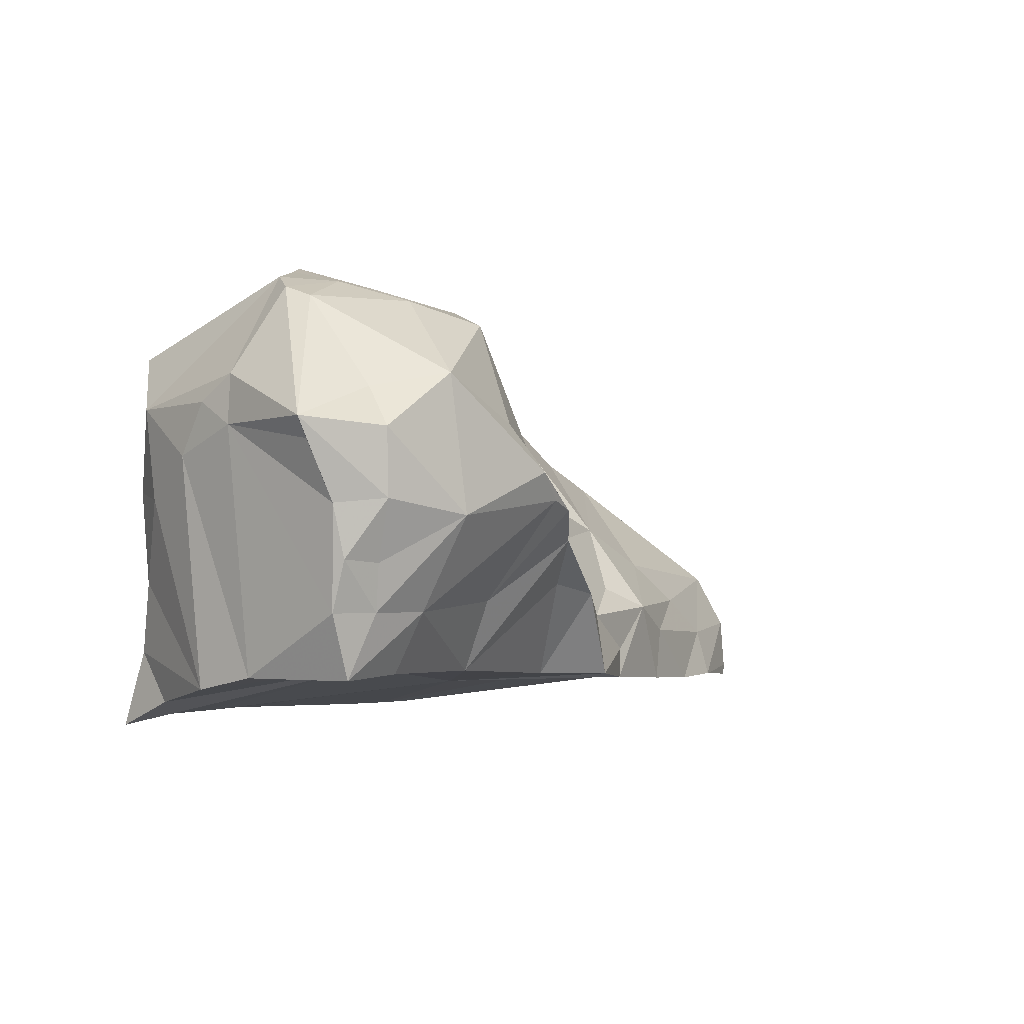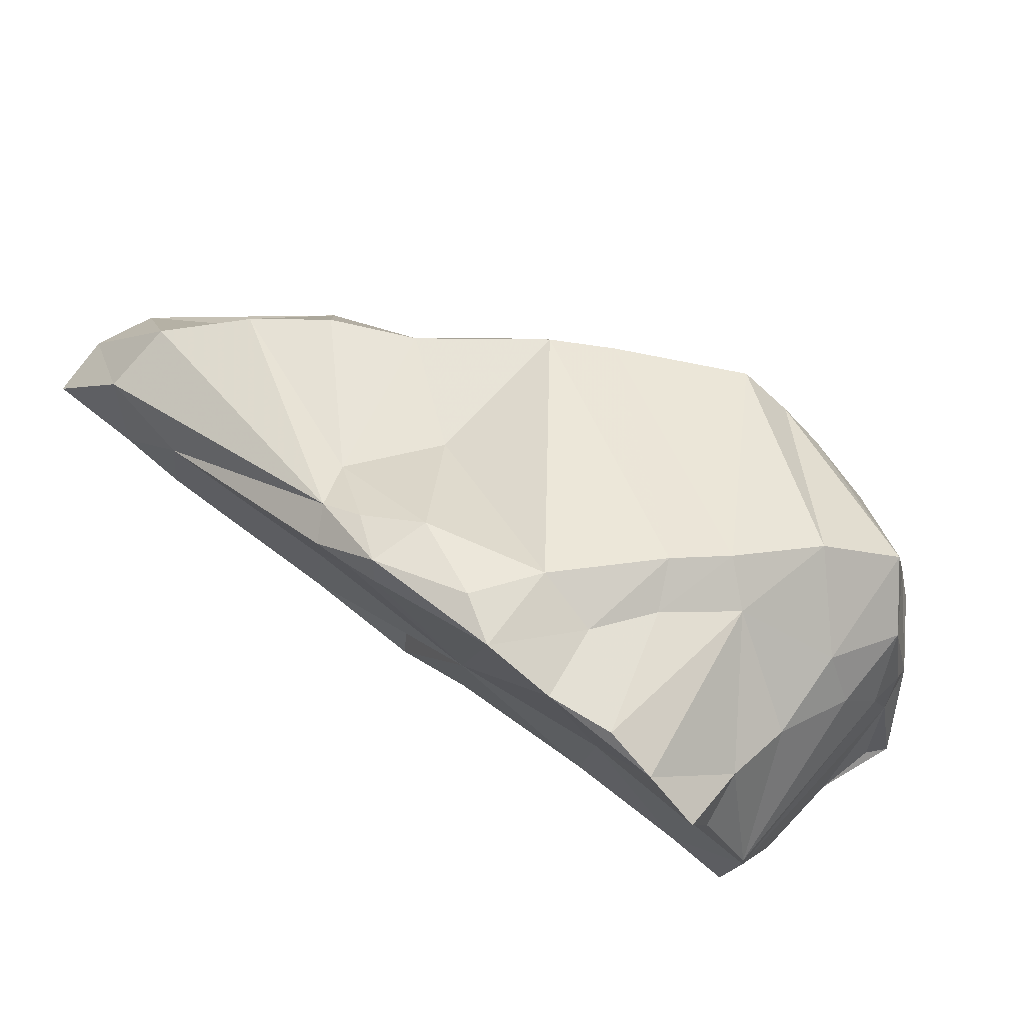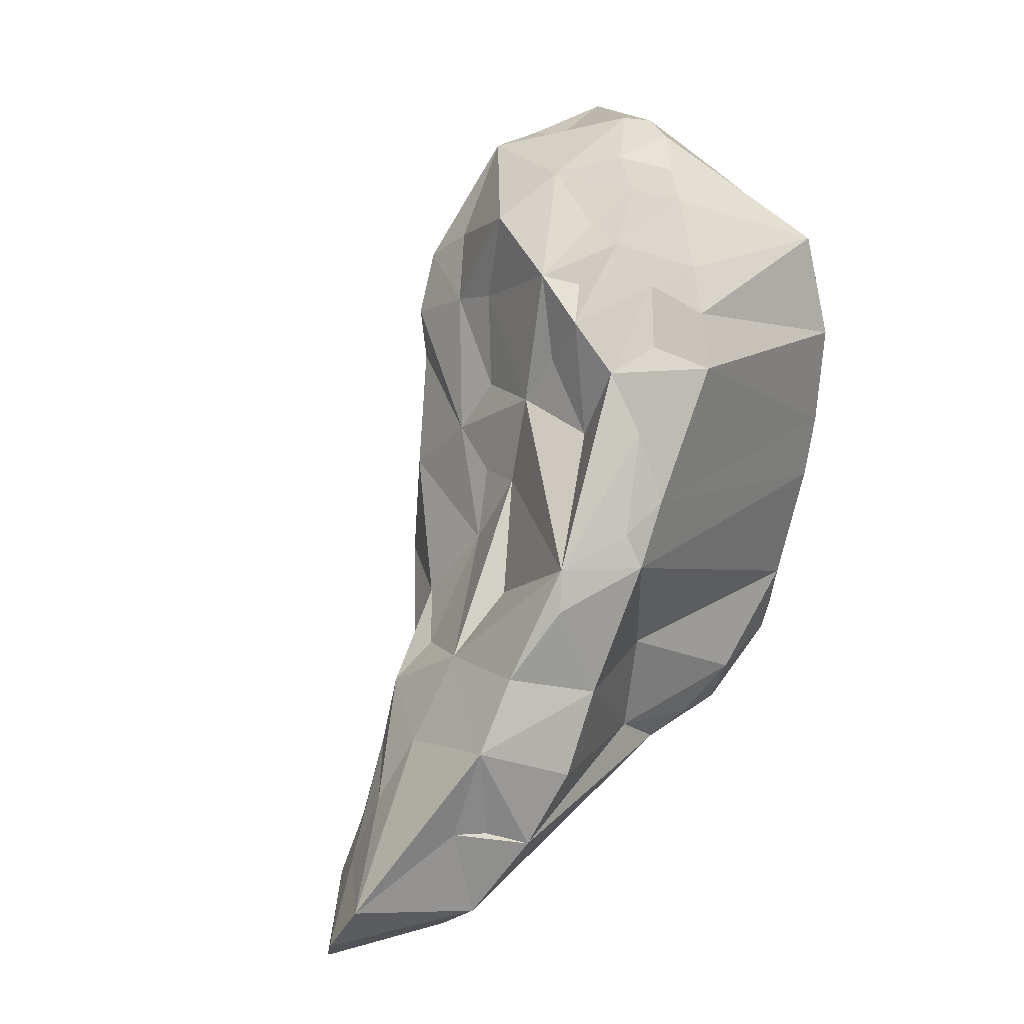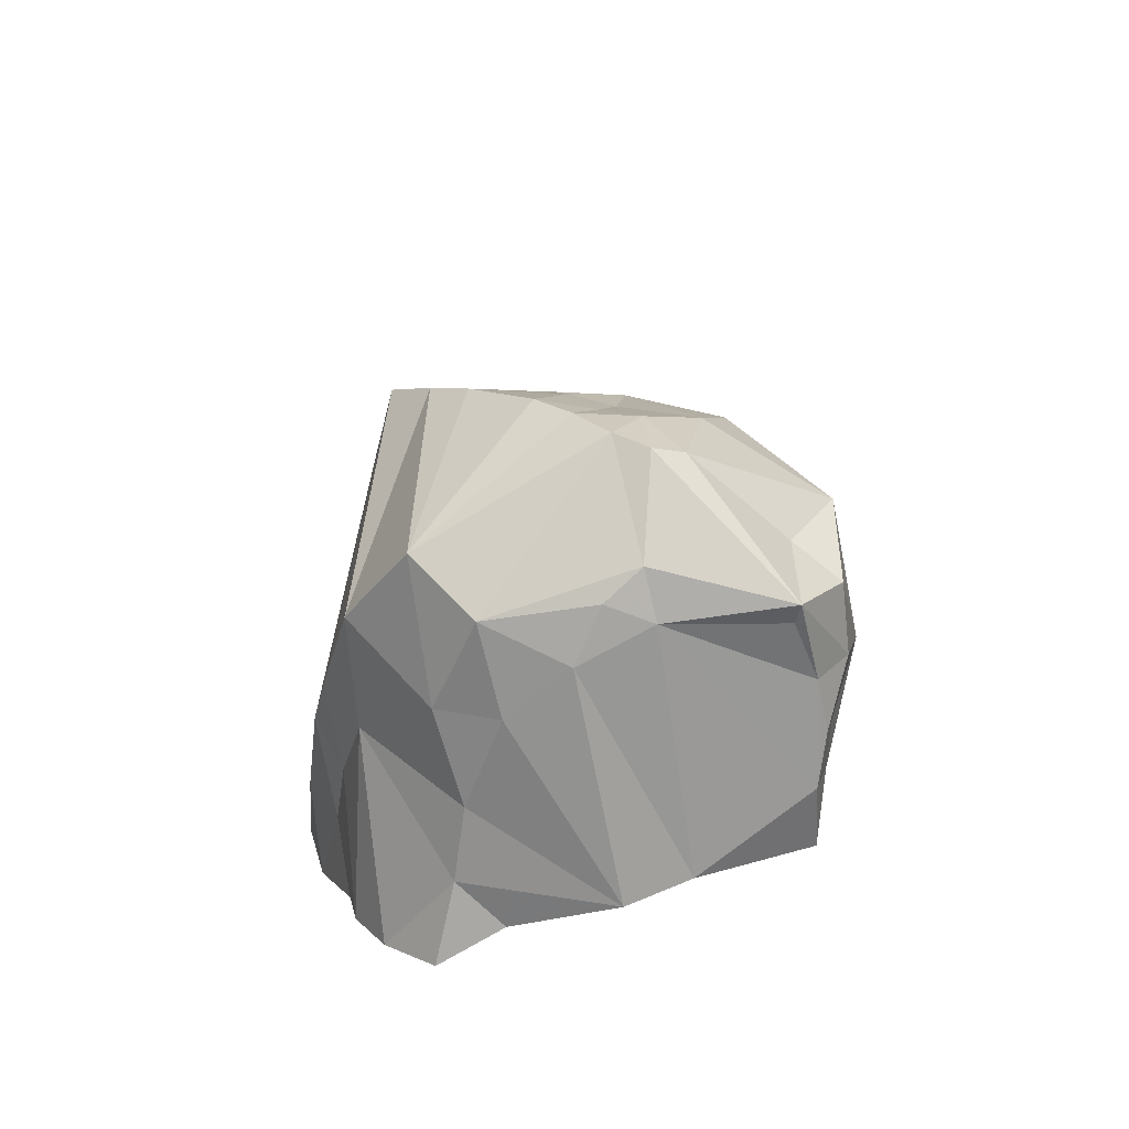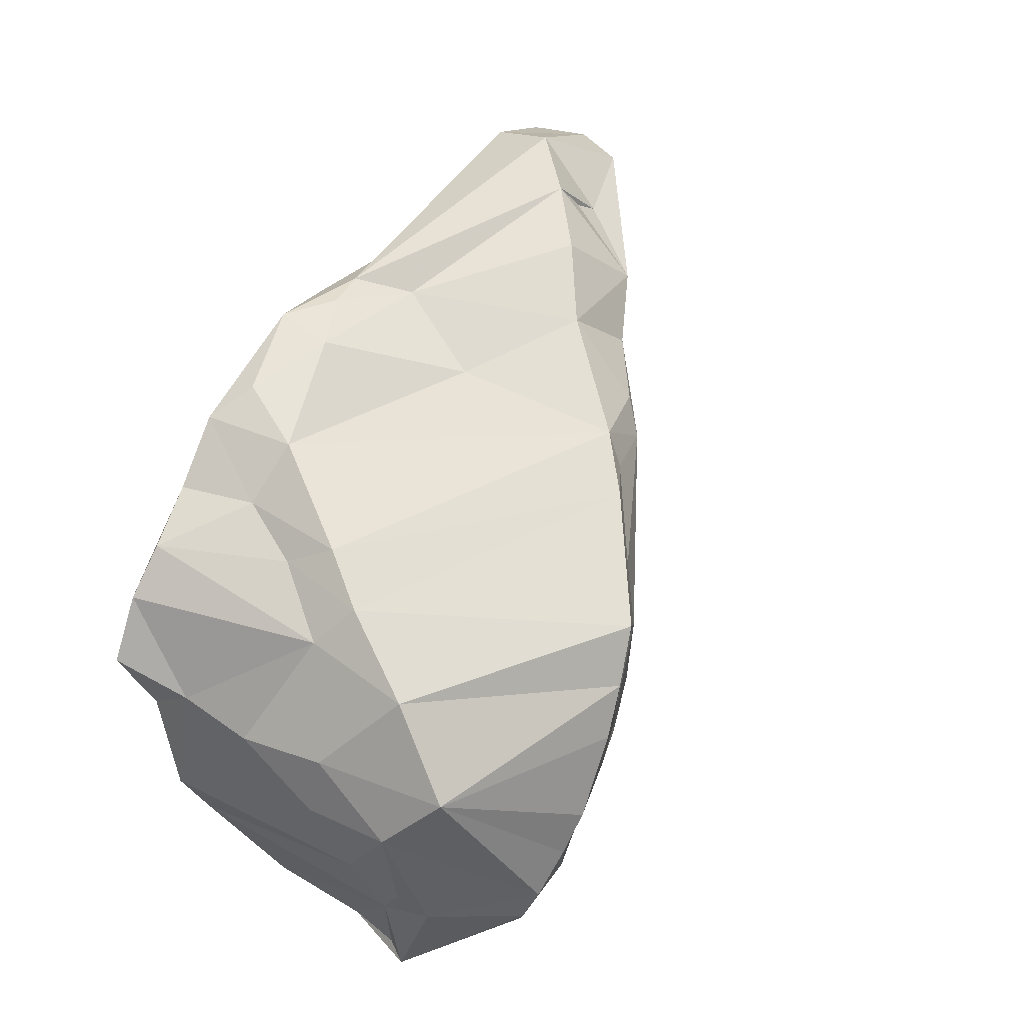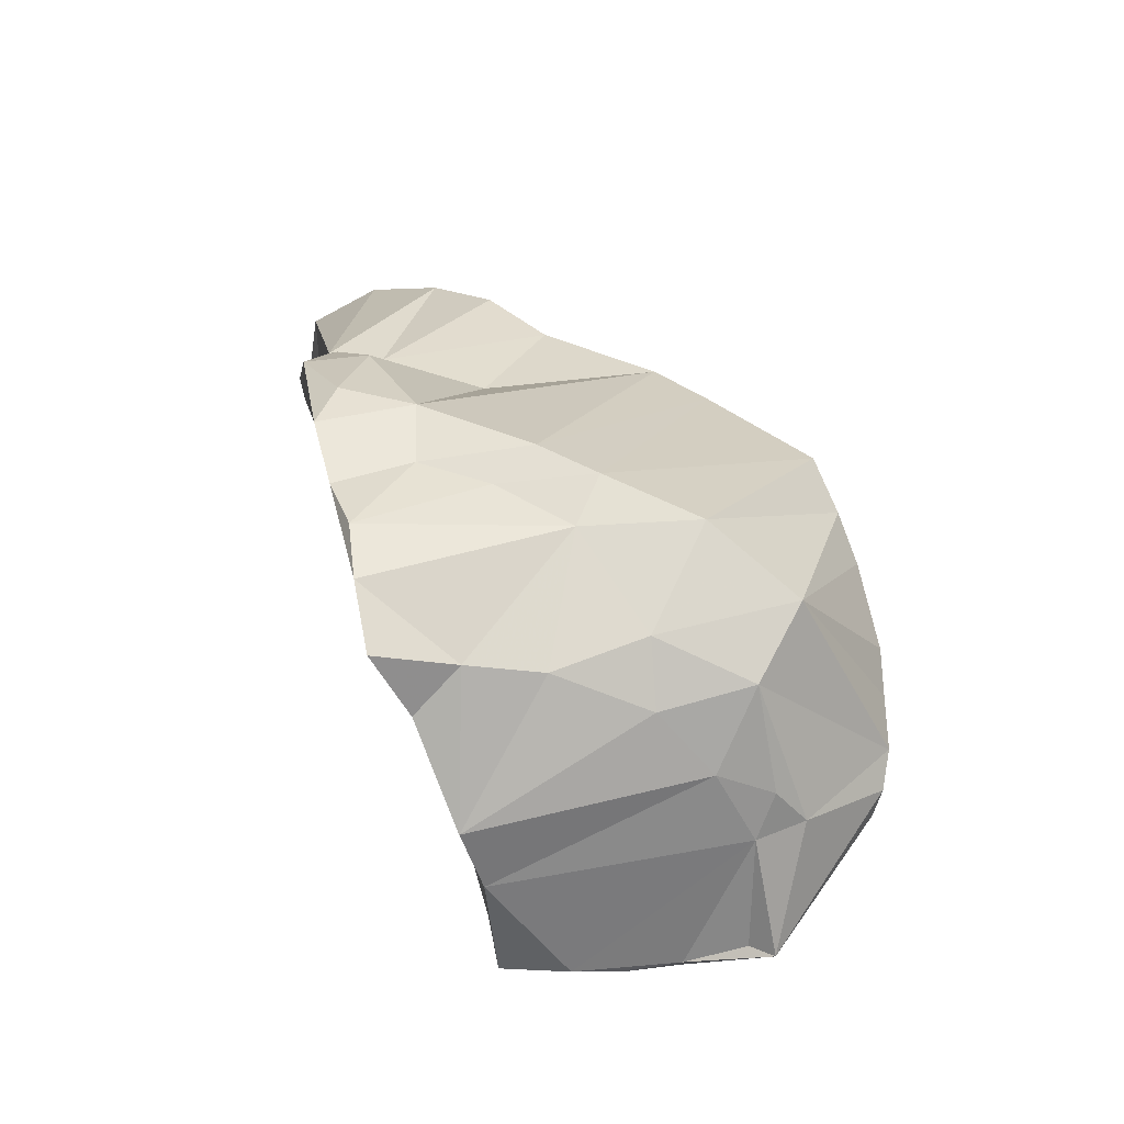
<metadata>
{"format":"obj","ext":"obj","renderer":"f3d","projection":"perspective","resolution":1024,"background":"white","views":[{"elev":10.4,"azim":135.8,"up":"+Y"},{"elev":56.2,"azim":46.1,"up":"+Z"},{"elev":53.7,"azim":-55.3,"up":"+Y"},{"elev":24.8,"azim":89.3,"up":"+Y"},{"elev":57.7,"azim":125.4,"up":"+Z"},{"elev":24.4,"azim":87.4,"up":"+Z"}]}
</metadata>
<code>
g Alpha_145_Hull
o Alpha_145_Hull
v 5.36 9.382 13.39
v 5.293 10.14 13.57
v 5.129 9.354 13.91
v 0.9745 7.284 14.65
v -0.8601 7.741 14.74
v 1.253 6.829 14.82
v 1.434 7.501 12.12
v 0.5504 7.114 12.36
v 1.447 7.438 11.72
v 4.128 11.26 12.36
v 3.743 11.09 11.89
v 3.876 11.22 12.67
v 0.8309 7.013 13.29
v 2.439 7.336 12.82
v 1.743 6.623 14.64
v 1.643 9.202 12.83
v 0.724 9.737 14.01
v 2.11 9.854 12.66
v 5.342 10.14 11.3
v 5.251 9.643 11.1
v 5.453 10.34 11.27
v 2.201 7.556 11.84
v 1.863 8.31 11.52
v 0.9074 7.81 12.35
v 2.606 8.975 11.09
v 3.505 7.893 11.46
v 2.383 8.494 11.45
v 3.426 8.533 11.26
v 0.4431 7.372 12.45
v 1.307 8.524 12.66
v 0.3432 7.927 12.76
v -1.478 7.128 14.53
v 4.524 7.13 14.6
v 4.957 7.173 14.34
v 4.454 8.829 14.51
v 1.357 8.184 14.5
v 1.183 9.698 14.57
v 0.3389 8.756 14.65
v 2.839 9.303 10.86
v 3.049 9.425 10.81
v 4.524 9.81 14.58
v 4.907 10.51 14.07
v 3.021 11.08 13.97
v 3.365 11.2 13.66
v -0.75 8.638 14.13
v -2.254 7.475 13.75
v -1.243 7.894 14.17
v 5.297 8.761 11.07
v 5.22 9.197 11.01
v 5.378 10.16 12.28
v 2.723 10.9 12.42
v 3.28 11.12 12.88
v 3.406 11.06 12.52
v 3.136 10.86 11.65
v 4.16 10.6 10.91
v -0.6564 7.945 13.28
v -1.177 7.488 13.22
v -1.526 6.53 14.2
v -0.8112 6.609 13.76
v -0.1156 6.774 13.57
v -1.069 6.702 12.9
v -0.5421 7.34 12.8
v -0.3795 6.869 12.69
v -0.08882 7.69 12.63
v -0.2887 8.26 14.79
v 2.33 9.485 12.1
v 2.83 10.08 11.73
v 2.856 9.78 11.35
v 2.015 9.028 11.96
v -2.481 6.953 13.59
v 5.251 8.588 13.69
v 5.267 7.949 13.77
v 1.947 10.05 13.44
v 2.339 10.31 12.8
v -1.67 7.045 13.24
v -1.669 6.605 13.08
v -2.403 6.494 13.46
v 2.176 7.221 15.11
v 1.647 6.926 14.96
v -2.377 6.397 13.44
v -1.035 7.841 14.39
v 1.632 10.12 14.48
v 3.798 8.558 14.92
v 4.022 8.212 14.69
v 1.753 8.981 12.45
v 5.564 7.909 12.51
v 5.419 9.834 12.88
v 5.461 8.089 11.98
v 3.808 7.784 12.47
v 1.441 6.576 14.65
v 2.105 6.667 15.04
v 4.59 8.122 11.14
v 2.106 6.663 14.71
v 4.116 9.034 14.8
v 0.483 9.479 14.16
v -0.1224 9 14.02
v 0.08447 8.431 13.23
v 3.056 11.07 13.41
v 0.809 8.696 13.31
v 1.962 10.45 14.01
v 1.293 9.9 14.33
v 4.676 11.19 12.06
v 5.35 10.3 12.68
v 5.268 10.56 12.38
v 4.575 11.31 12.6
v 3.256 9.699 10.74
v 3.361 10.09 11.05
v 2.456 10.83 12.97
v 2.22 10.72 13.53
v 5.326 7.578 13.38
v 3.363 6.821 14.98
v 4.852 10.24 10.9
v 4.711 10.51 11.28
v 2.624 10.91 14.3
v 2.61 10.85 13.73
v 4.203 9.463 10.68
v 4.901 9.672 10.84
v 2.825 10.9 12.77
v 4.73 11.25 12.32
v 3.92 11.32 13.16
v 4.208 11.32 12.87
v 5.386 7.27 13.93
v 3.767 7.62 14.78
v 3.222 7.628 15.06
v 4.934 8.727 10.96
v 4.442 8.652 10.96
v 4.924 9.136 10.94
v 2.941 6.994 15.11
v 5.178 8.191 11.04
v 3.958 6.962 14.69
f -130 -129 -128
f -127 -126 -125
f -124 -123 -122
f -121 -120 -119
f -118 -117 -116
f -115 -114 -113
f -112 -111 -110
f -109 -122 -108
f -122 -107 -108
f -106 -105 -104
f -106 -103 -105
f -102 -107 -122
f -102 -122 -123
f -101 -107 -100
f -125 -126 -99
f -98 -97 -96
f -95 -94 -93
f -92 -91 -103
f -90 -89 -88
f -87 -88 -89
f -86 -85 -84
f -83 -82 -111
f -83 -111 -81
f -80 -79 -78
f -104 -109 -108
f -77 -120 -76
f -75 -74 -85
f -75 -85 -86
f -125 -99 -73
f -125 -73 -72
f -71 -72 -70
f -70 -69 -68
f -71 -70 -68
f -102 -67 -107
f -100 -107 -67
f -86 -126 -66
f -69 -67 -68
f -67 -102 -123
f -68 -67 -123
f -118 -68 -123
f -118 -71 -68
f -65 -64 -63
f -65 -63 -62
f -99 -61 -73
f -85 -61 -99
f -60 -96 -59
f -58 -57 -113
f -117 -122 -109
f -117 -124 -122
f -123 -124 -117
f -118 -123 -117
f -66 -126 -127
f -69 -70 -56
f -69 -56 -74
f -56 -61 -85
f -74 -56 -85
f -55 -54 -61
f -55 -61 -56
f -54 -73 -61
f -53 -127 -52
f -53 -95 -127
f -51 -73 -54
f -51 -55 -73
f -51 -54 -55
f -86 -50 -126
f -49 -94 -48
f -47 -98 -96
f -101 -62 -108
f -101 -46 -62
f -45 -130 -60
f -70 -72 -55
f -70 -55 -56
f -72 -73 -55
f -84 -126 -50
f -84 -99 -126
f -84 -85 -99
f -45 -44 -130
f -43 -44 -45
f -45 -42 -43
f -118 -116 -41
f -101 -108 -107
f -52 -127 -125
f -118 -41 -71
f -40 -53 -52
f -41 -125 -72
f -41 -72 -71
f -39 -42 -105
f -38 -40 -116
f -116 -40 -41
f -125 -41 -40
f -52 -125 -40
f -47 -37 -48
f -47 -96 -37
f -116 -117 -38
f -75 -67 -74
f -69 -74 -67
f -36 -35 -93
f -93 -66 -127
f -34 -67 -75
f -34 -100 -67
f -33 -88 -87
f -32 -34 -114
f -46 -101 -115
f -49 -48 -37
f -50 -86 -84
f -43 -81 -44
f -31 -30 -49
f -29 -76 -120
f -59 -96 -97
f -93 -35 -86
f -93 -86 -66
f -95 -93 -127
f -115 -34 -32
f -129 -28 -27
f -129 -27 -26
f -113 -114 -58
f -114 -35 -36
f -115 -32 -114
f -25 -63 -24
f -23 -22 -33
f -49 -30 -94
f -94 -36 -93
f -22 -58 -114
f -94 -114 -36
f -114 -30 -31
f -22 -114 -31
f -94 -30 -114
f -34 -35 -114
f -33 -87 -79
f -34 -75 -86
f -35 -34 -86
f -117 -109 -105
f -42 -117 -105
f -34 -101 -100
f -101 -34 -115
f -45 -59 -21
f -45 -60 -59
f -117 -20 -38
f -110 -19 -18
f -92 -62 -63
f -92 -106 -62
f -90 -88 -17
f -16 -17 -88
f -96 -128 -90
f -46 -115 -113
f -113 -65 -62
f -46 -113 -62
f -58 -23 -57
f -58 -22 -23
f -79 -119 -78
f -119 -120 -78
f -15 -19 -14
f -23 -79 -13
f -23 -33 -79
f -25 -15 -91
f -77 -63 -64
f -12 -27 -110
f -12 -110 -29
f -129 -44 -28
f -87 -11 -79
f -89 -11 -87
f -129 -130 -44
f -25 -24 -76
f -25 -76 -15
f -80 -13 -79
f -81 -27 -28
f -10 -26 -121
f -81 -111 -112
f -81 -112 -110
f -29 -110 -18
f -18 -76 -29
f -26 -12 -121
f -11 -119 -79
f -29 -120 -121
f -12 -29 -121
f -14 -19 -110
f -111 -14 -110
f -10 -121 -119
f -42 -9 -97
f -21 -9 -42
f -27 -12 -26
f -8 -98 -47
f -20 -8 -7
f -17 -49 -37
f -31 -49 -17
f -33 -22 -16
f -59 -97 -9
f -59 -9 -21
f -16 -88 -33
f -130 -128 -60
f -37 -90 -17
f -17 -22 -31
f -16 -22 -17
f -6 -5 -15
f -4 -6 -15
f -40 -20 -3
f -38 -20 -40
f -89 -10 -11
f -10 -119 -11
f -89 -26 -10
f -89 -129 -26
f -23 -80 -57
f -23 -13 -80
f -120 -80 -78
f -77 -80 -120
f -57 -80 -113
f -64 -113 -80
f -3 -20 -7
f -81 -110 -27
f -45 -21 -42
f -65 -113 -64
f -96 -90 -37
f -77 -64 -80
f -44 -81 -28
f -83 -2 -6
f -105 -109 -104
f -128 -96 -60
f -6 -2 -5
f -39 -5 -2
f -129 -89 -128
f -90 -128 -89
f -43 -83 -81
f -40 -3 -53
f -98 -8 -1
f -7 -95 -53
f -7 -53 -3
f -7 -48 -94
f -95 -7 -94
f -8 -48 -7
f -8 -47 -48
f -1 -8 -20
f -117 -1 -20
f -117 -42 -1
f -1 -97 -98
f -1 -42 -97
f -77 -24 -63
f -108 -106 -104
f -108 -62 -106
f -83 -6 -82
f -4 -82 -6
f -106 -92 -103
f -19 -76 -18
f -15 -76 -19
f -77 -76 -24
f -5 -103 -91
f -15 -5 -91
f -25 -92 -63
f -25 -91 -92
f -82 -14 -111
f -4 -14 -82
f -42 -39 -43
f -15 -14 -4
f -105 -103 -5
f -39 -105 -5
f -43 -39 -2
f -43 -2 -83

</code>
